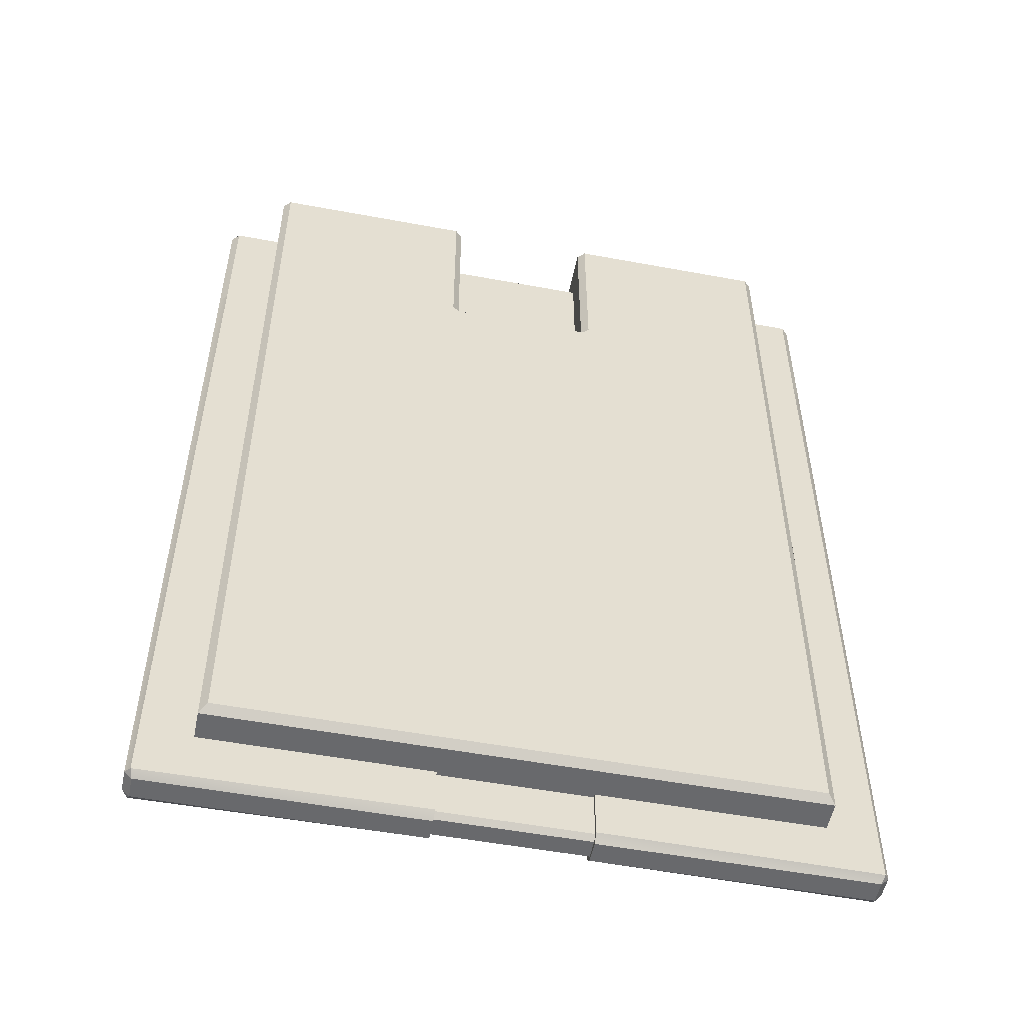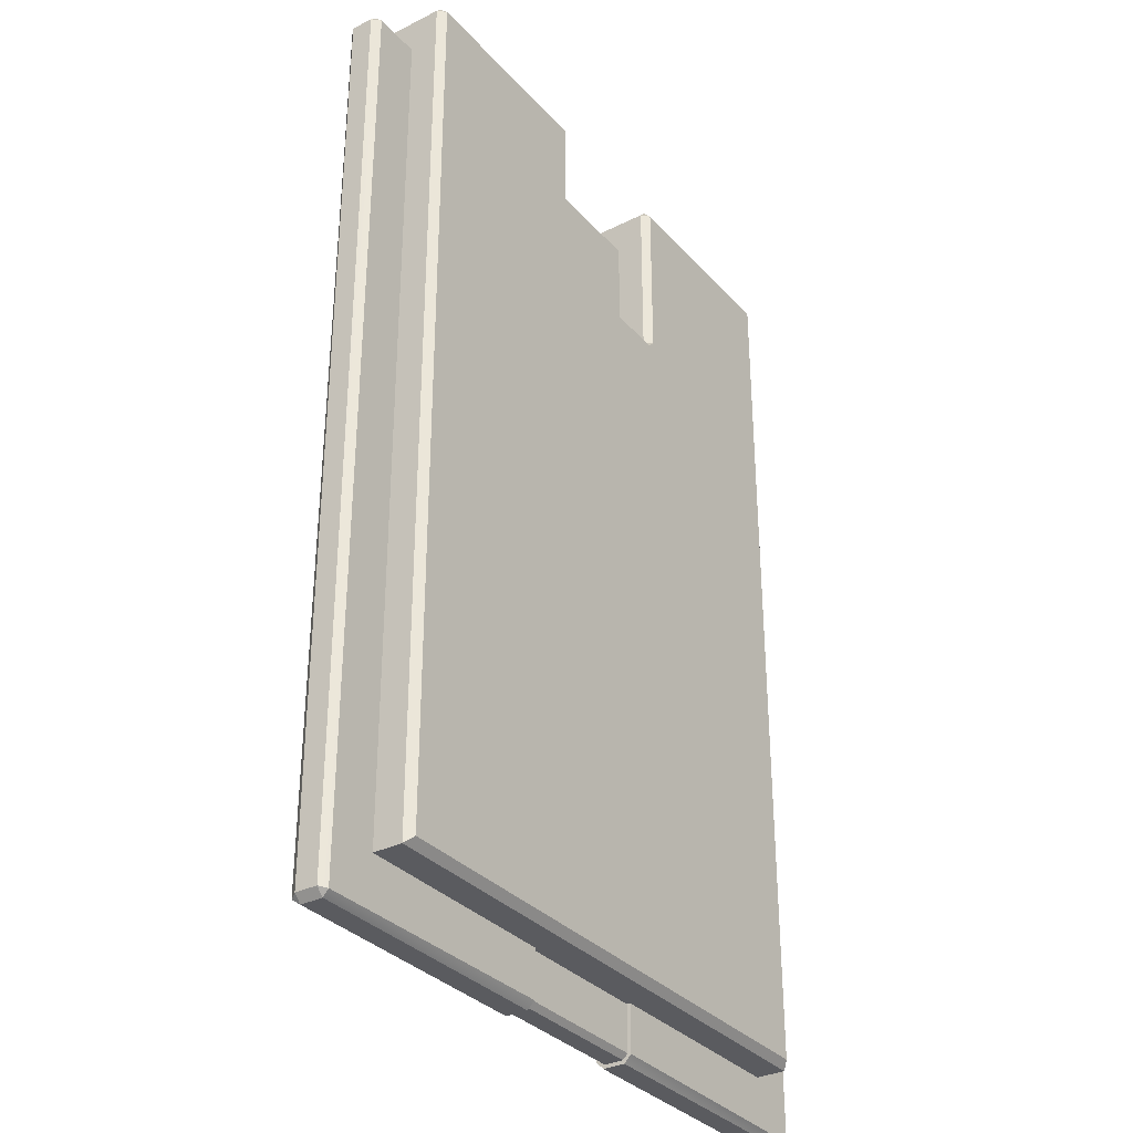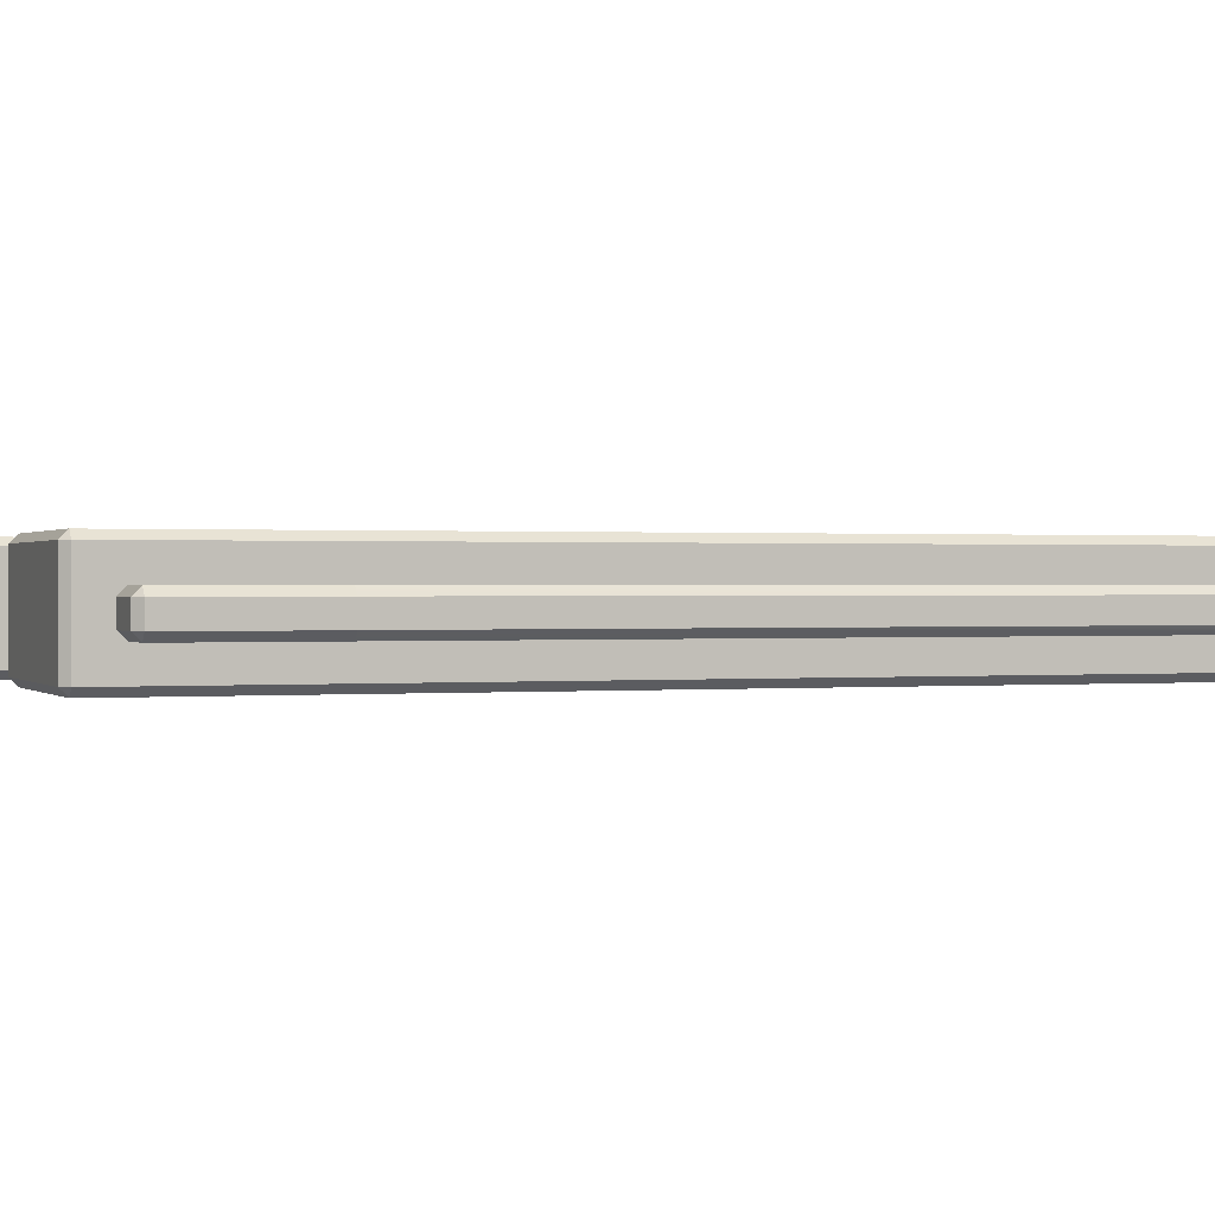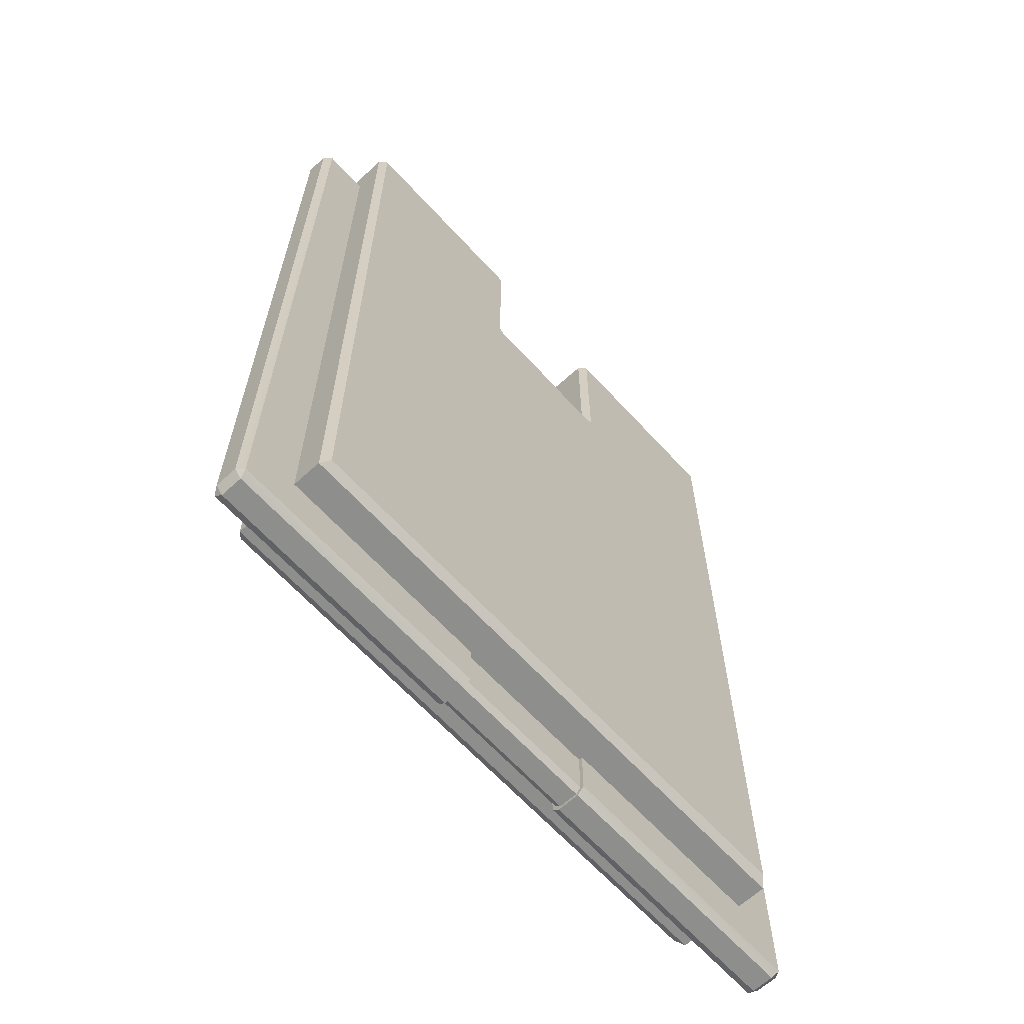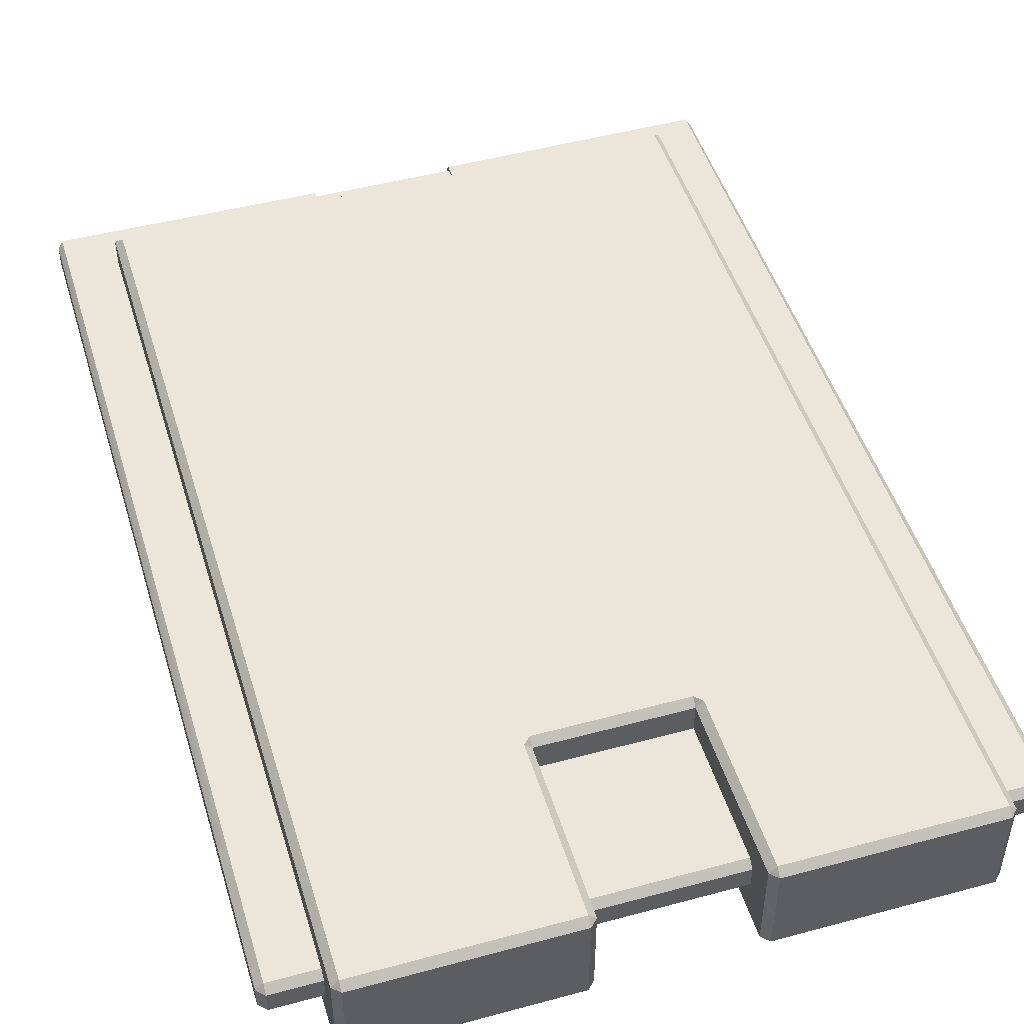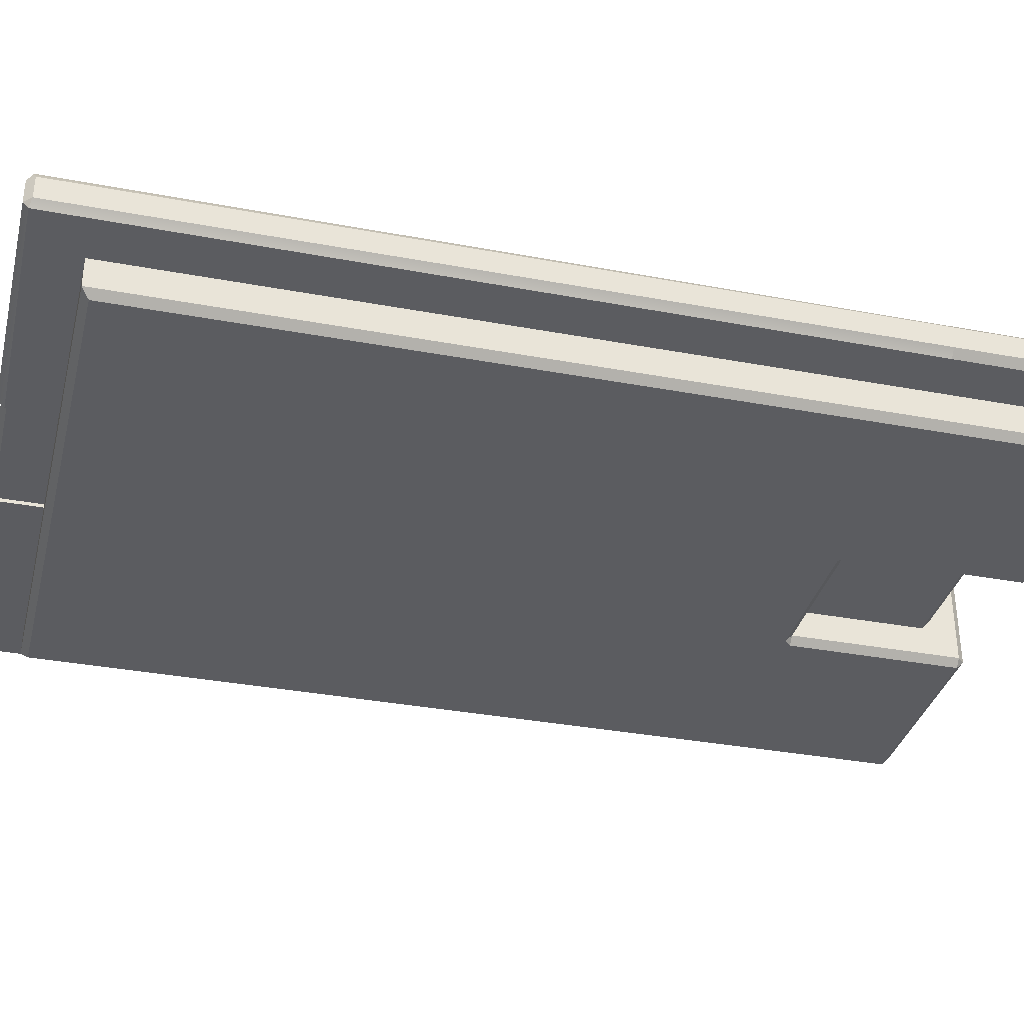
<metadata>
{"format":"obj","ext":"obj","renderer":"f3d","projection":"perspective","resolution":1024,"background":"white","views":[{"elev":-52.7,"azim":-11.3,"up":"+Z"},{"elev":-33.0,"azim":124.7,"up":"+Z"},{"elev":0.5,"azim":69.6,"up":"+Y"},{"elev":-64.8,"azim":-47.5,"up":"+Z"},{"elev":48.2,"azim":-16.8,"up":"+Y"},{"elev":-34.6,"azim":-104.1,"up":"+Y"}]}
</metadata>
<code>
o Generic-Data-Card-Type-0
g Generic-Data-Card-Type-0
v 0.1 -0.015 0.6125
v -0.1 -0.015 0.6125
v 0.1 0.015 0.6125
v -0.1 0.015 0.6125
v -0.475 -0.015 0.6025
v -0.475 -0.015 0.4125
v -0.475 0.015 0.6025
v -0.475 0.015 0.4125
v -0.1 -0.01293 -0.6575
v 0.1 -0.01293 -0.6575
v -0.1 0.01293 -0.6575
v 0.1 0.01293 -0.6575
v 0.475 -0.015 0.4125
v 0.475 -0.015 0.6025
v 0.475 0.015 0.4125
v 0.475 0.015 0.6025
v 0.1 0.025 0.6025
v -0.1 0.025 0.6025
v 0.1 0.025 0.4125
v -0.1 0.025 0.4125
v 0.1 -0.025 0.4125
v -0.1 -0.025 0.4125
v 0.1 -0.025 0.6025
v -0.1 -0.025 0.6025
v 0.11 -0.075 0.4125
v 0.11 -0.075 0.6125
v 0.39 -0.075 0.4125
v 0.39 -0.075 0.6125
v 0.1 0.015 -0.6625
v 0.1 -0.015 -0.6625
v 0.465 0.015 -0.6625
v 0.465 -0.015 -0.6625
v 0.11 -0.025 0.6625
v 0.11 0.025 0.6625
v 0.39 -0.025 0.6625
v 0.39 0.025 0.6625
v 0.11 0.075 0.6125
v 0.11 0.075 0.4125
v 0.39 0.075 0.6125
v 0.39 0.075 0.4125
v -0.11 -0.075 0.6125
v -0.11 -0.075 0.4125
v -0.39 -0.075 0.6125
v -0.39 -0.075 0.4125
v -0.11 0.025 0.6625
v -0.11 -0.025 0.6625
v -0.39 0.025 0.6625
v -0.39 -0.025 0.6625
v -0.1 -0.015 -0.6625
v -0.1 0.015 -0.6625
v -0.465 -0.015 -0.6625
v -0.465 0.015 -0.6625
v -0.11 0.075 0.4125
v -0.11 0.075 0.6125
v -0.39 0.075 0.4125
v -0.39 0.075 0.6125
v -0.475 0.015 -0.6525
v -0.475 -0.015 -0.6525
v -0.1 -0.075 0.4025
v 0.1 -0.075 0.4025
v -0.1 -0.075 -0.5775
v 0.1 -0.075 -0.5775
v 0.1 0.075 0.4025
v -0.1 0.075 0.4025
v 0.1 0.075 -0.5775
v -0.1 0.075 -0.5775
v 0.475 -0.015 -0.6525
v 0.475 0.015 -0.6525
v 0.39 0.065 0.6625
v 0.11 0.065 0.6625
v 0.4 0.025 -0.5875
v 0.4 0.025 0.4125
v 0.4 0.065 -0.5875
v 0.4 0.065 0.4125
v -0.4 0.025 0.4125
v -0.4 0.025 -0.5875
v -0.4 0.065 0.4125
v -0.4 0.065 -0.5875
v 0.1 0.025 -0.5875
v 0.1 0.065 -0.5875
v 0.1 0.065 0.4125
v -0.1 0.065 0.4125
v -0.1 0.025 -0.5875
v -0.1 0.065 -0.5875
v -0.11 0.065 0.6625
v -0.39 0.065 0.6625
v -0.4 -0.025 -0.5875
v -0.4 -0.025 0.4125
v -0.4 -0.065 -0.5875
v -0.4 -0.065 0.4125
v 0.4 -0.025 0.4125
v 0.4 -0.025 -0.5875
v 0.4 -0.065 0.4125
v 0.4 -0.065 -0.5875
v -0.1 -0.025 -0.5875
v -0.1 -0.065 -0.5875
v -0.39 -0.065 0.6625
v -0.11 -0.065 0.6625
v -0.1 -0.065 0.4125
v 0.1 -0.065 0.4125
v 0.1 -0.025 -0.5875
v 0.1 -0.065 -0.5875
v 0.11 -0.065 0.6625
v 0.39 -0.065 0.6625
v 0.4 -0.015 0.6125
v 0.4 0.015 0.6125
v 0.465 -0.015 0.6125
v 0.465 0.015 0.6125
v 0.4679 -0.025 -0.6554
v 0.465 -0.025 0.4125
v 0.465 0.025 0.4125
v 0.4679 0.025 -0.6554
v -0.1 -0.02 -0.5875
v 0.1 -0.02 -0.5875
v -0.1 -0.02 -0.6504
v 0.1 -0.02 -0.6504
v 0.4 -0.025 0.6025
v 0.465 -0.025 0.6025
v 0.4 0.025 0.6025
v 0.465 0.025 0.6025
v 0.1 0.02 -0.5875
v -0.1 0.02 -0.5875
v 0.1 0.02 -0.6504
v -0.1 0.02 -0.6504
v 0.1 0.025 -0.6525
v 0.1 -0.025 -0.6525
v -0.4679 -0.025 -0.6554
v -0.1 -0.025 -0.6525
v -0.1 0.025 -0.6525
v -0.4679 0.025 -0.6554
v -0.4 -0.025 0.6025
v -0.465 -0.025 0.6025
v -0.465 -0.025 0.4125
v -0.4 0.025 0.6025
v -0.465 0.025 0.4125
v -0.465 0.025 0.6025
v -0.4 0.015 0.6125
v -0.4 -0.015 0.6125
v -0.465 0.015 0.6125
v -0.465 -0.015 0.6125
v -0.11 -0.075 0.6525
v -0.39 -0.075 0.6525
v -0.39 0.075 0.6525
v -0.11 0.075 0.6525
v 0.11 0.075 0.6525
v 0.39 0.075 0.6525
v 0.39 -0.075 0.6525
v 0.11 -0.075 0.6525
v -0.4 -0.065 0.6525
v -0.4 -0.025 0.6525
v -0.1 -0.025 0.6525
v -0.1 -0.065 0.6525
v -0.1 0.065 0.6525
v -0.1 0.025 0.6525
v -0.4 0.025 0.6525
v -0.4 0.065 0.6525
v 0.4 0.065 0.6525
v 0.4 0.025 0.6525
v 0.1 0.025 0.6525
v 0.1 0.065 0.6525
v 0.1 -0.025 0.6525
v 0.4 -0.025 0.6525
v 0.1 -0.065 0.6525
v 0.4 -0.065 0.6525
v 0.4 0.065 0.6125
v 0.4 -0.065 0.6125
v 0.1 0.065 0.6125
v -0.1 0.065 0.6125
v -0.4 0.065 0.6125
v -0.39 0.075 -0.5775
v 0.39 0.075 -0.5775
v -0.1 -0.065 0.6125
v 0.1 -0.065 0.6125
v 0.39 -0.075 -0.5775
v -0.39 -0.075 -0.5775
v -0.4 -0.065 0.6125
v 0.4 0.035 0.6125
v 0.4 -0.025 0.6225
v 0.4 0.025 0.6225
v 0.4 -0.035 0.6125
v -0.4 0.035 0.6125
v -0.4 0.025 0.6225
v -0.4 -0.025 0.6225
v -0.4 -0.035 0.6125
v 0.4 0.025 0.6125
v 0.4 -0.025 0.6125
v -0.4 0.025 0.6125
v -0.4 -0.025 0.6125
v -0.1 0.035 0.6125
v -0.1 -0.025 0.6225
v -0.1 0.025 0.6225
v 0.1 0.035 0.6125
v 0.1 0.025 0.6225
v 0.1 -0.025 0.6225
v 0.1 -0.035 0.6125
v -0.1 -0.035 0.6125
v -0.1 0.025 0.6125
v 0.1 0.025 0.6125
v 0.1 -0.025 0.6125
v -0.1 -0.025 0.6125
f 55 53 64
f 170 55 64
f 64 66 170
f 38 40 63
f 63 171 65
f 40 171 63
f 175 61 59
f 59 44 175
f 59 42 44
f 60 174 27
f 62 174 60
f 60 27 25
f 97 149 142
f 141 152 98
f 85 153 144
f 143 156 86
f 69 157 146
f 145 160 70
f 103 163 148
f 147 164 104
f 53 82 64
f 63 81 38
f 59 99 42
f 25 100 60
f 165 119 74
f 165 177 119
f 119 72 74
f 106 179 158
f 162 106 158
f 105 106 162
f 105 162 178
f 165 157 177
f 177 157 179
f 179 157 158
f 93 91 117
f 166 93 117
f 117 180 166
f 164 180 178
f 164 166 180
f 162 164 178
f 77 75 134
f 134 181 169
f 77 134 169
f 183 150 138
f 150 137 138
f 155 137 150
f 155 182 137
f 155 156 182
f 182 156 181
f 181 156 169
f 176 184 131
f 131 90 176
f 131 88 90
f 183 149 150
f 184 176 149
f 183 184 149
f 52 57 130
f 127 58 51
f 31 112 68
f 67 109 32
f 107 118 14
f 16 120 108
f 119 185 106
f 177 185 119
f 179 185 177
f 106 185 179
f 105 186 117
f 178 186 105
f 180 186 178
f 117 186 180
f 137 187 134
f 182 187 137
f 181 187 182
f 134 187 181
f 7 139 136
f 132 140 5
f 131 188 138
f 184 188 131
f 183 188 184
f 138 188 183
f 168 18 82
f 168 189 18
f 18 20 82
f 4 191 154
f 151 4 154
f 2 4 151
f 2 151 190
f 168 153 189
f 189 153 191
f 191 153 154
f 81 19 17
f 17 192 167
f 81 17 167
f 159 160 193
f 193 160 192
f 192 160 167
f 194 161 1
f 161 3 1
f 159 3 161
f 159 193 3
f 173 195 23
f 23 100 173
f 23 21 100
f 194 163 161
f 195 173 163
f 194 195 163
f 99 22 24
f 172 99 24
f 24 196 172
f 152 196 190
f 152 172 196
f 151 152 190
f 18 197 4
f 189 197 18
f 191 197 189
f 4 197 191
f 3 198 17
f 193 198 3
f 192 198 193
f 17 198 192
f 23 199 1
f 195 199 23
f 194 199 195
f 1 199 194
f 2 200 24
f 190 200 2
f 196 200 190
f 24 200 196
f 4 2 1
f 1 3 4
f 8 6 5
f 5 7 8
f 16 14 13
f 13 15 16
f 20 18 17
f 17 19 20
f 24 22 21
f 21 23 24
f 28 26 25
f 25 27 28
f 32 30 29
f 29 31 32
f 36 34 33
f 33 35 36
f 40 38 37
f 37 39 40
f 44 42 41
f 41 43 44
f 48 46 45
f 45 47 48
f 52 50 49
f 49 51 52
f 56 54 53
f 53 55 56
f 58 6 8
f 8 57 58
f 62 60 59
f 59 61 62
f 66 64 63
f 63 65 66
f 68 15 13
f 13 67 68
f 70 34 36
f 36 69 70
f 74 72 71
f 71 73 74
f 78 76 75
f 75 77 78
f 73 71 79
f 79 80 73
f 82 20 19
f 19 81 82
f 80 79 83
f 83 84 80
f 86 47 45
f 45 85 86
f 84 83 76
f 76 78 84
f 90 88 87
f 87 89 90
f 94 92 91
f 91 93 94
f 89 87 95
f 95 96 89
f 98 46 48
f 48 97 98
f 100 21 22
f 22 99 100
f 96 95 101
f 101 102 96
f 104 35 33
f 33 103 104
f 102 101 92
f 92 94 102
f 108 106 105
f 105 107 108
f 110 91 92
f 92 109 110
f 112 71 72
f 72 111 112
f 118 117 91
f 91 110 118
f 111 72 119
f 119 120 111
f 125 79 71
f 71 112 125
f 109 92 101
f 101 126 109
f 128 95 87
f 87 127 128
f 130 76 83
f 83 129 130
f 133 88 131
f 131 132 133
f 136 134 75
f 75 135 136
f 135 75 76
f 76 130 135
f 127 87 88
f 88 133 127
f 140 138 137
f 137 139 140
f 142 43 41
f 41 141 142
f 144 54 56
f 56 143 144
f 146 39 37
f 37 145 146
f 148 26 28
f 28 147 148
f 149 97 48
f 48 150 149
f 151 46 98
f 98 152 151
f 141 98 97
f 97 142 141
f 153 85 45
f 45 154 153
f 155 47 86
f 86 156 155
f 143 86 85
f 85 144 143
f 154 45 46
f 46 151 154
f 150 48 47
f 47 155 150
f 157 69 36
f 36 158 157
f 159 34 70
f 70 160 159
f 145 70 69
f 69 146 145
f 161 33 34
f 34 159 161
f 158 36 35
f 35 162 158
f 163 103 33
f 33 161 163
f 162 35 104
f 104 164 162
f 147 104 103
f 103 148 147
f 146 157 165
f 165 39 146
f 28 166 164
f 164 147 28
f 74 40 39
f 39 165 74
f 37 167 160
f 160 145 37
f 82 53 54
f 54 168 82
f 81 63 64
f 64 82 81
f 167 37 38
f 38 81 167
f 144 153 168
f 168 54 144
f 169 56 55
f 55 77 169
f 77 55 170
f 170 78 77
f 56 169 156
f 156 143 56
f 78 170 66
f 66 84 78
f 80 65 171
f 171 73 80
f 84 66 65
f 65 80 84
f 73 171 40
f 40 74 73
f 172 41 42
f 42 99 172
f 99 59 60
f 60 100 99
f 41 172 152
f 152 141 41
f 148 163 173
f 173 26 148
f 100 25 26
f 26 173 100
f 166 28 27
f 27 93 166
f 93 27 174
f 174 94 93
f 94 174 62
f 62 102 94
f 102 62 61
f 61 96 102
f 96 61 175
f 175 89 96
f 89 175 44
f 44 90 89
f 90 44 43
f 43 176 90
f 142 149 176
f 176 43 142
f 57 52 51
f 51 58 57
f 130 57 8
f 8 135 130
f 129 50 52
f 52 130 129
f 127 51 49
f 49 128 127
f 112 31 29
f 29 125 112
f 126 30 32
f 32 109 126
f 67 32 31
f 31 68 67
f 111 15 68
f 68 112 111
f 109 67 13
f 13 110 109
f 110 13 14
f 14 118 110
f 120 16 15
f 15 111 120
f 107 14 16
f 16 108 107
f 119 106 108
f 108 120 119
f 118 107 105
f 105 117 118
f 137 134 136
f 136 139 137
f 140 132 131
f 131 138 140
f 135 8 7
f 7 136 135
f 132 5 6
f 6 133 132
f 139 7 5
f 5 140 139
f 133 6 58
f 58 127 133
f 18 4 3
f 3 17 18
f 23 1 2
f 2 24 23
f 122 83 79
f 79 121 122
f 121 79 125
f 125 123 121
f 124 129 83
f 83 122 124
f 11 50 129
f 129 124 11
f 123 125 29
f 29 12 123
f 115 128 49
f 49 9 115
f 9 49 50
f 50 11 9
f 12 29 30
f 30 10 12
f 10 30 126
f 126 116 10
f 114 101 95
f 95 113 114
f 113 95 128
f 128 115 113
f 116 126 101
f 101 114 116
f 11 12 10 9
f 115 116 114 113
f 123 124 122 121
f 124 123 12 11
f 116 115 9 10

</code>
